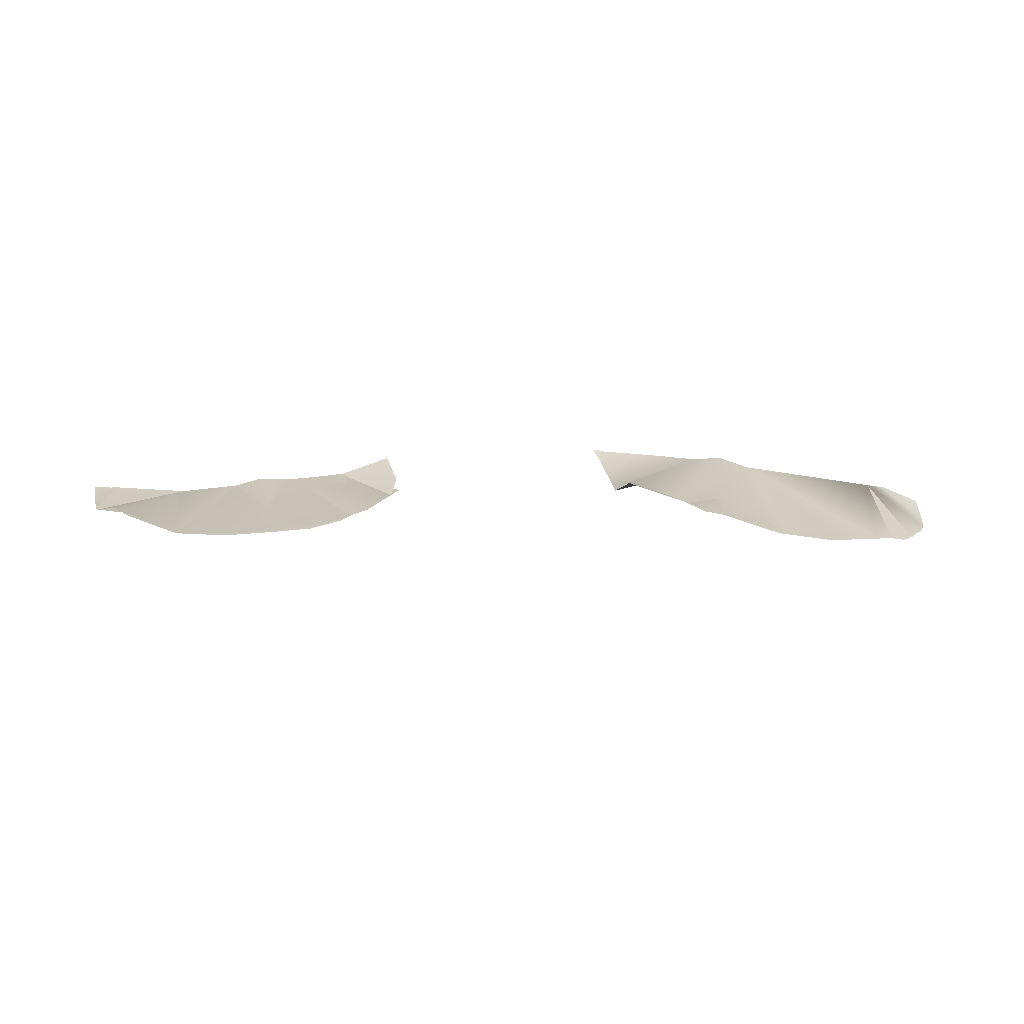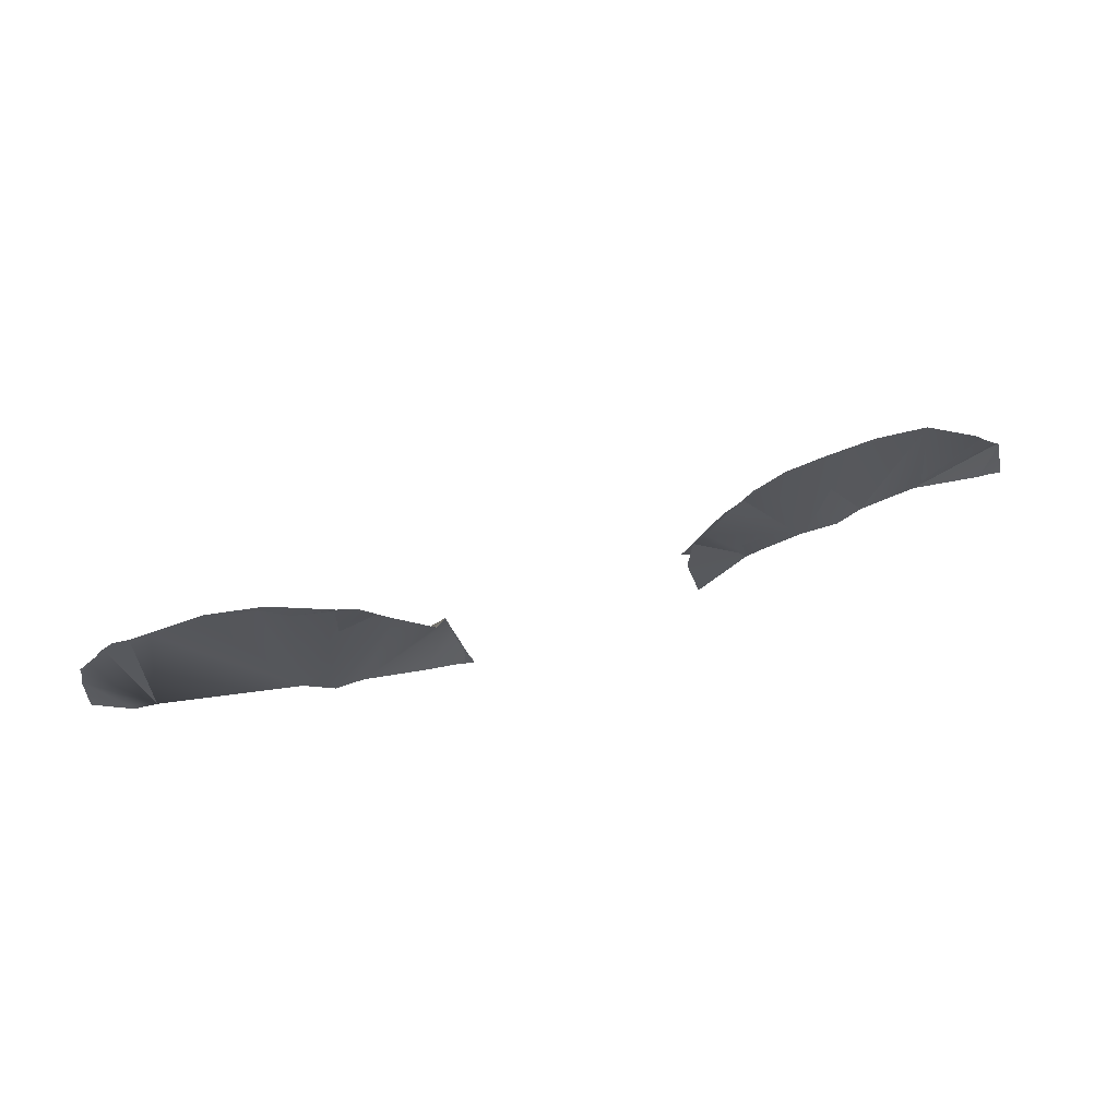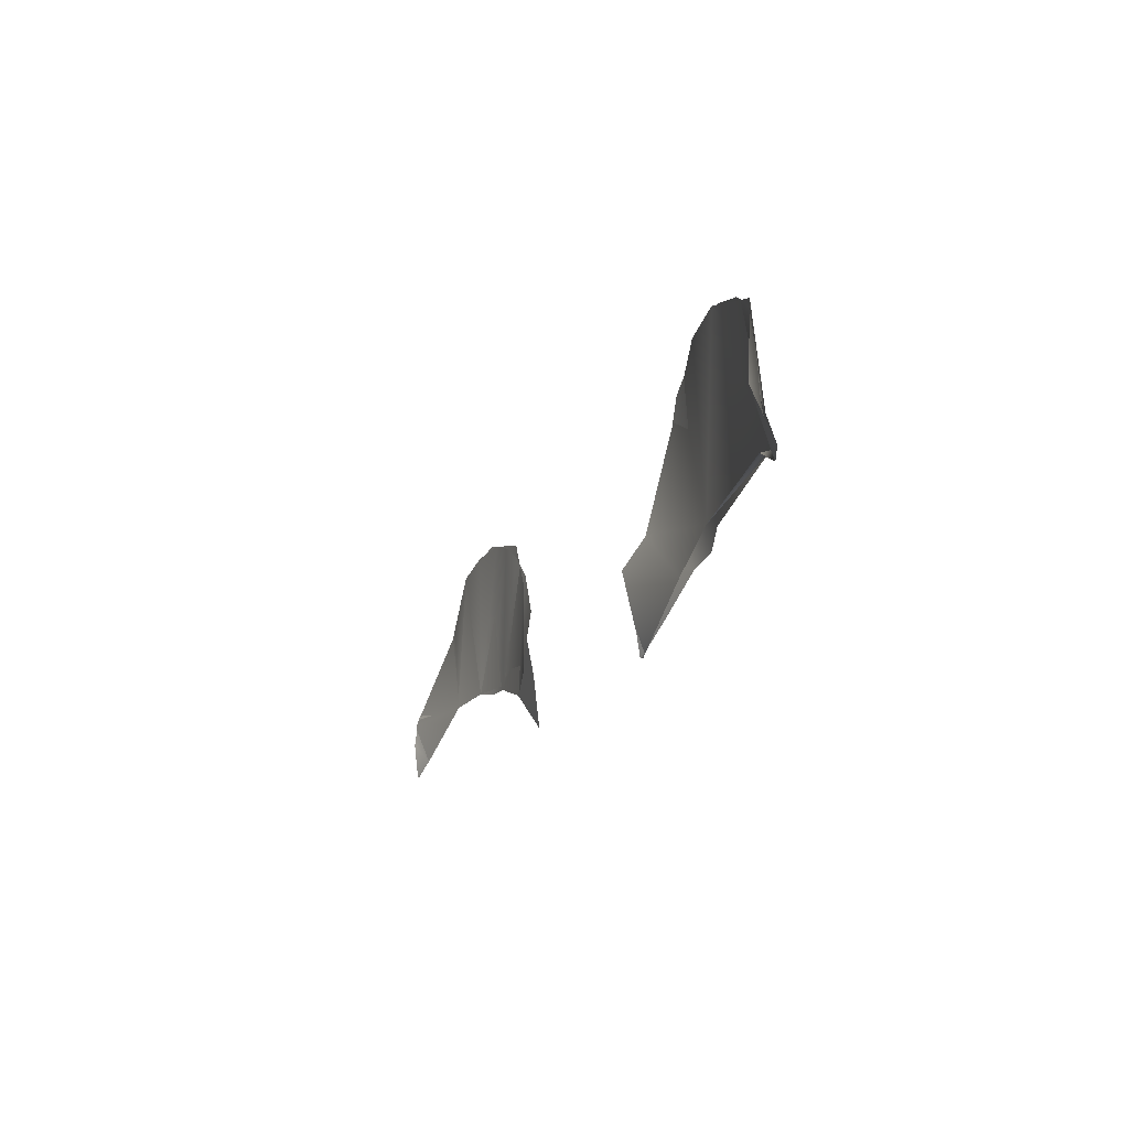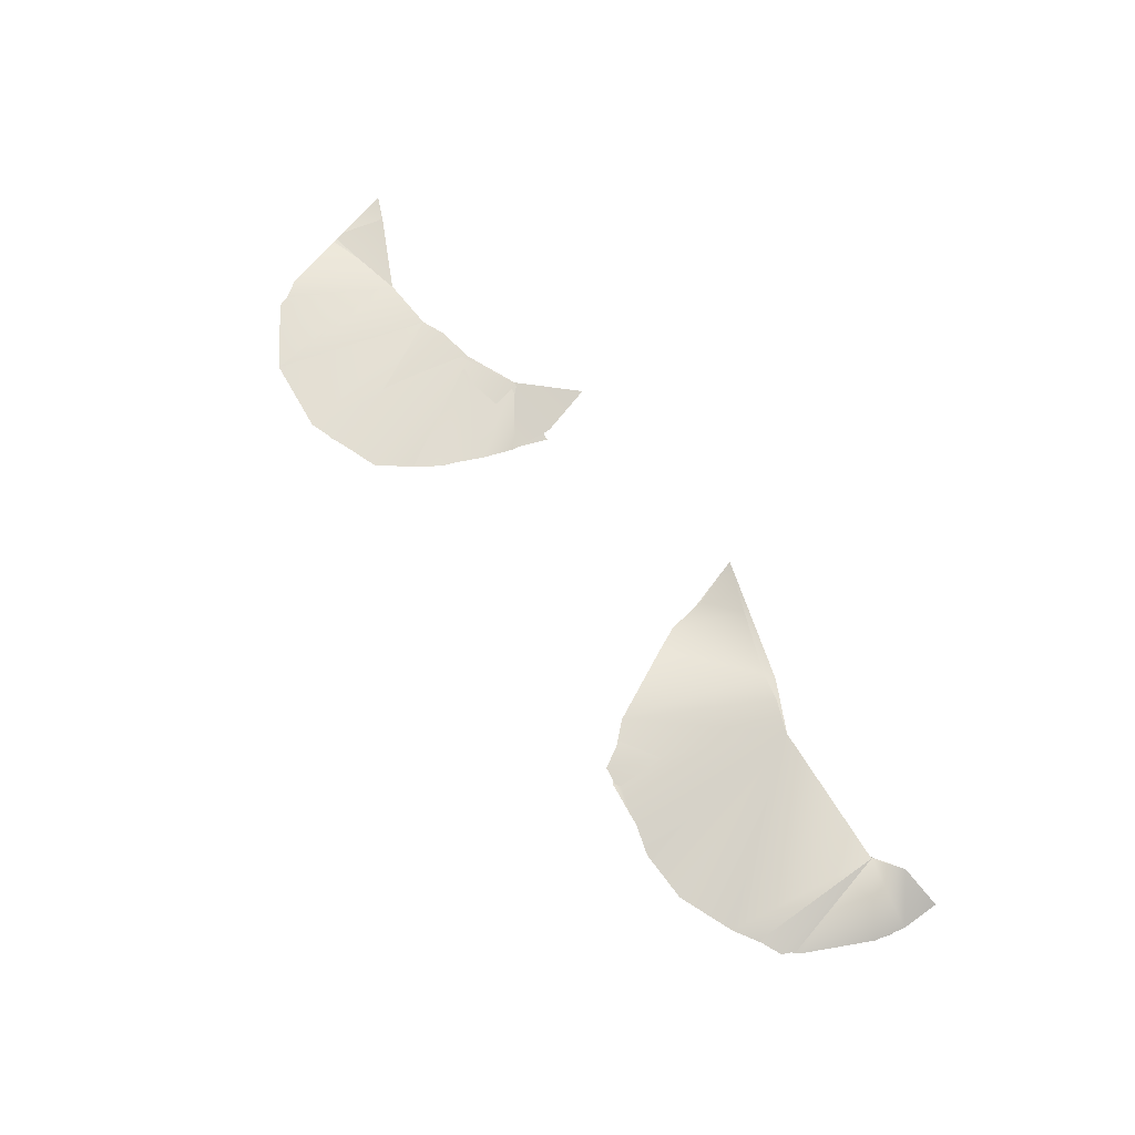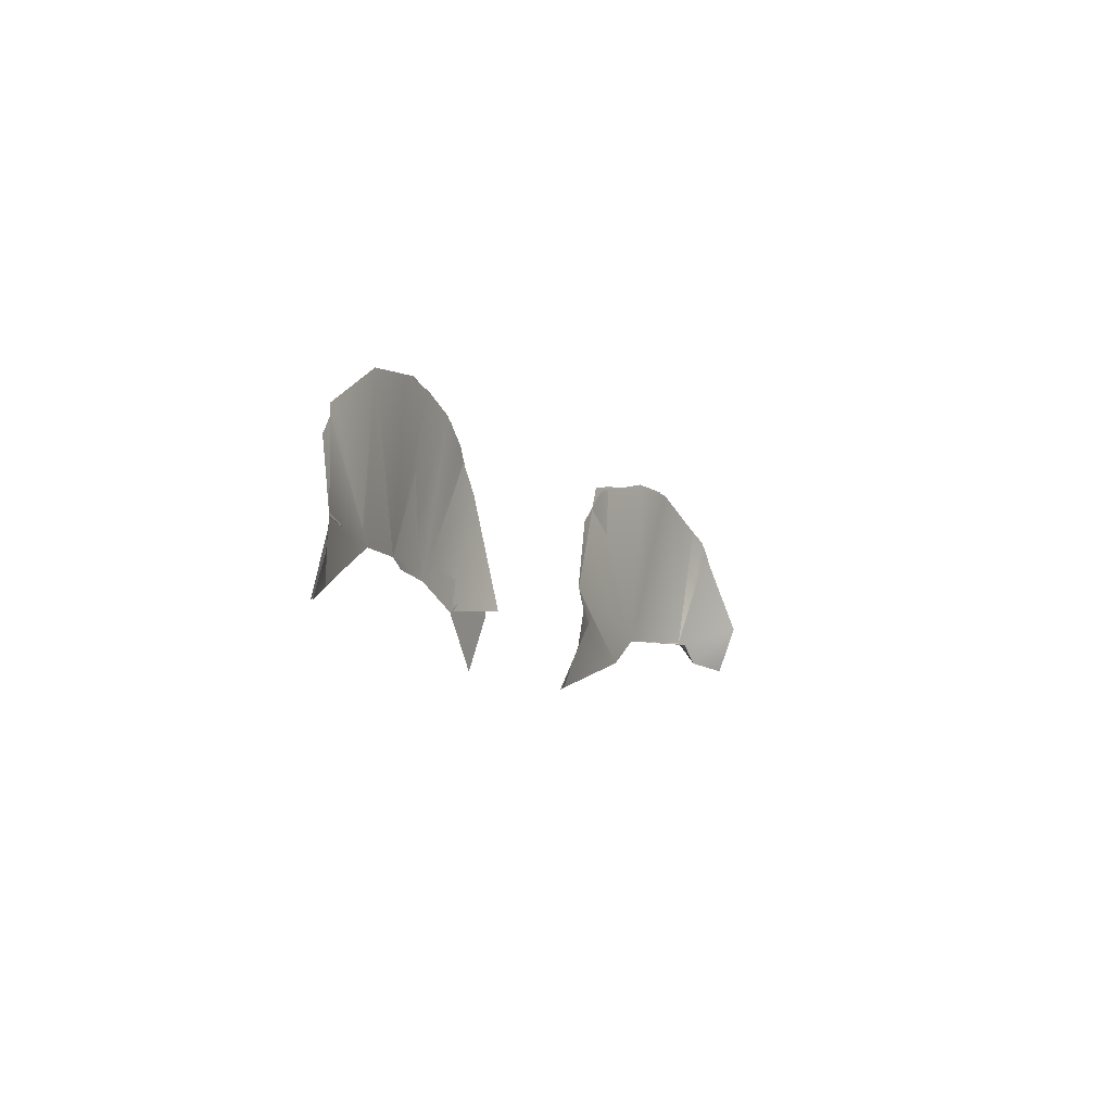
<metadata>
{"format":"obj","ext":"obj","renderer":"f3d","projection":"perspective","resolution":1024,"background":"white","views":[{"elev":18.1,"azim":177.8,"up":"+Z"},{"elev":68.0,"azim":-17.1,"up":"+Y"},{"elev":-21.5,"azim":-111.5,"up":"+Y"},{"elev":66.2,"azim":-125.8,"up":"+Z"},{"elev":-7.2,"azim":111.7,"up":"+Y"}]}
</metadata>
<code>
g ComedyMaskEyesFilled
v -0.3593 0.5495 0.1238
v -0.2816 0.5972 0.09337
v -0.2547 0.5055 0.12
v -0.4602 0.9499 0.1096
v -0.5789 0.98 0.09941
v -0.4909 0.9705 0.1092
v -1.022 0.6606 -0.01358
v -0.9413 0.6033 0.05013
v -1.024 0.5891 0.0106
v -0.8893 0.649 0.07056
v -0.9413 0.6033 0.05013
v -1.022 0.6606 -0.01358
v 0.8699 0.6037 0.07226
v 0.7024 0.6878 0.0873
v 0.8974 0.7115 0.05228
v 0.9126 0.6517 0.04929
v 0.9265 0.5784 0.06339
v 0.2439 0.7675 0.09069
v 0.346 0.613 0.1008
v 0.2283 0.6992 0.07577
v 0.4538 0.6577 0.1043
v 0.2854 0.861 0.09291
v 0.3311 0.9206 0.08842
v 0.3927 0.9655 0.08632
v 0.531 0.6702 0.1089
v 0.4662 0.9975 0.09077
v 0.5826 0.6857 0.09858
v 0.5684 1.005 0.08687
v 0.6754 0.9953 0.08963
v 0.7024 0.6878 0.0873
v 0.7899 0.9116 0.1032
v 0.8285 0.8563 0.1038
v 0.8974 0.7115 0.05228
v -0.6032 0.6362 0.1142
v -0.397 0.8801 0.1223
v -0.5423 0.614 0.1315
v -0.4845 0.5996 0.1242
v -0.4845 0.5996 0.1242
v -0.2917 0.6747 0.08508
v -0.3593 0.5495 0.1238
v -0.2816 0.5972 0.09337
v -0.2917 0.6747 0.08508
v -0.4845 0.5996 0.1242
v -0.3206 0.7293 0.1074
v -0.397 0.8801 0.1223
v -0.6032 0.6362 0.1142
v -0.4602 0.9499 0.1096
v -0.5789 0.98 0.09941
v -0.6348 0.9944 0.077
v -0.6348 0.9944 0.077
v -0.6032 0.6362 0.1142
v -0.7339 0.9905 0.06299
v -0.8397 0.9448 0.04538
v -0.8893 0.649 0.07056
v -0.918 0.8903 0.01768
v -0.9457 0.8626 0.01552
v -1.008 0.7229 -0.009157
v -1.022 0.6606 -0.01358
v -0.9413 0.6033 0.05013
v -0.8893 0.649 0.07056
v -0.8834 0.6436 0.05352
v -0.6091 0.6331 0.09025
v 0.2109 0.6254 0.06401
v 0.3466 0.6144 0.1023
v 0.2766 0.8375 0.08556
v 0.4534 0.6674 0.1047
v 0.3551 0.9594 0.09634
v 0.5136 1.014 0.09508
v 0.5826 0.6857 0.09858
v 0.6754 0.9953 0.08963
v 0.7021 0.6872 0.08631
v 0.7918 0.915 0.1101
v 0.9034 0.6968 0.04911
v 0.9274 0.5782 0.06663
v -1.015 0.6888 -0.02951
v -1.024 0.5891 0.0106
v -0.9413 0.6033 0.05013
v -0.8893 0.649 0.07056
v -0.9272 0.8932 0.02395
v -0.7342 0.9828 0.05093
v -0.6091 0.6331 0.09025
v -0.6197 0.9806 0.06765
v -0.459 0.9632 0.1192
v -0.3184 0.7253 0.1061
v -0.4991 0.5762 0.08912
v -0.2937 0.6599 0.06798
v -0.2556 0.5059 0.1238
v 0.2413 0.5119 0.1095
v 0.217 0.6153 0.08732
v 0.346 0.613 0.1008
v 0.2283 0.6992 0.07577
g ComedyMaskEyesFilled_0
f 3 2 1
f 6 5 4
f 9 8 7
f 12 11 10
f 15 14 13
f 16 15 13
f 17 16 13
f 20 19 18
f 18 19 21
f 21 22 18
f 21 23 22
f 23 21 24
f 24 21 25
f 25 26 24
f 27 26 25
f 28 26 27
f 29 28 27
f 30 29 27
f 31 29 30
f 31 30 32
f 32 30 33
f 36 35 34
f 37 35 36
f 40 39 38
f 41 39 40
f 44 43 42
f 45 43 44
f 47 46 45
f 46 47 48
f 49 46 48
f 52 51 50
f 53 51 52
f 51 53 54
f 55 54 53
f 56 54 55
f 57 54 56
f 58 54 57
f 61 60 59
f 62 60 61
f 65 64 63
f 66 64 65
f 65 67 66
f 67 68 66
f 68 69 66
f 70 69 68
f 70 71 69
f 72 71 70
f 71 72 73
f 74 71 73
f 77 76 75
f 77 75 78
f 78 75 79
f 80 78 79
f 81 78 80
f 81 80 82
f 83 81 82
f 83 84 81
f 81 84 85
f 85 84 86
f 87 85 86
f 90 89 88
f 89 90 91

</code>
